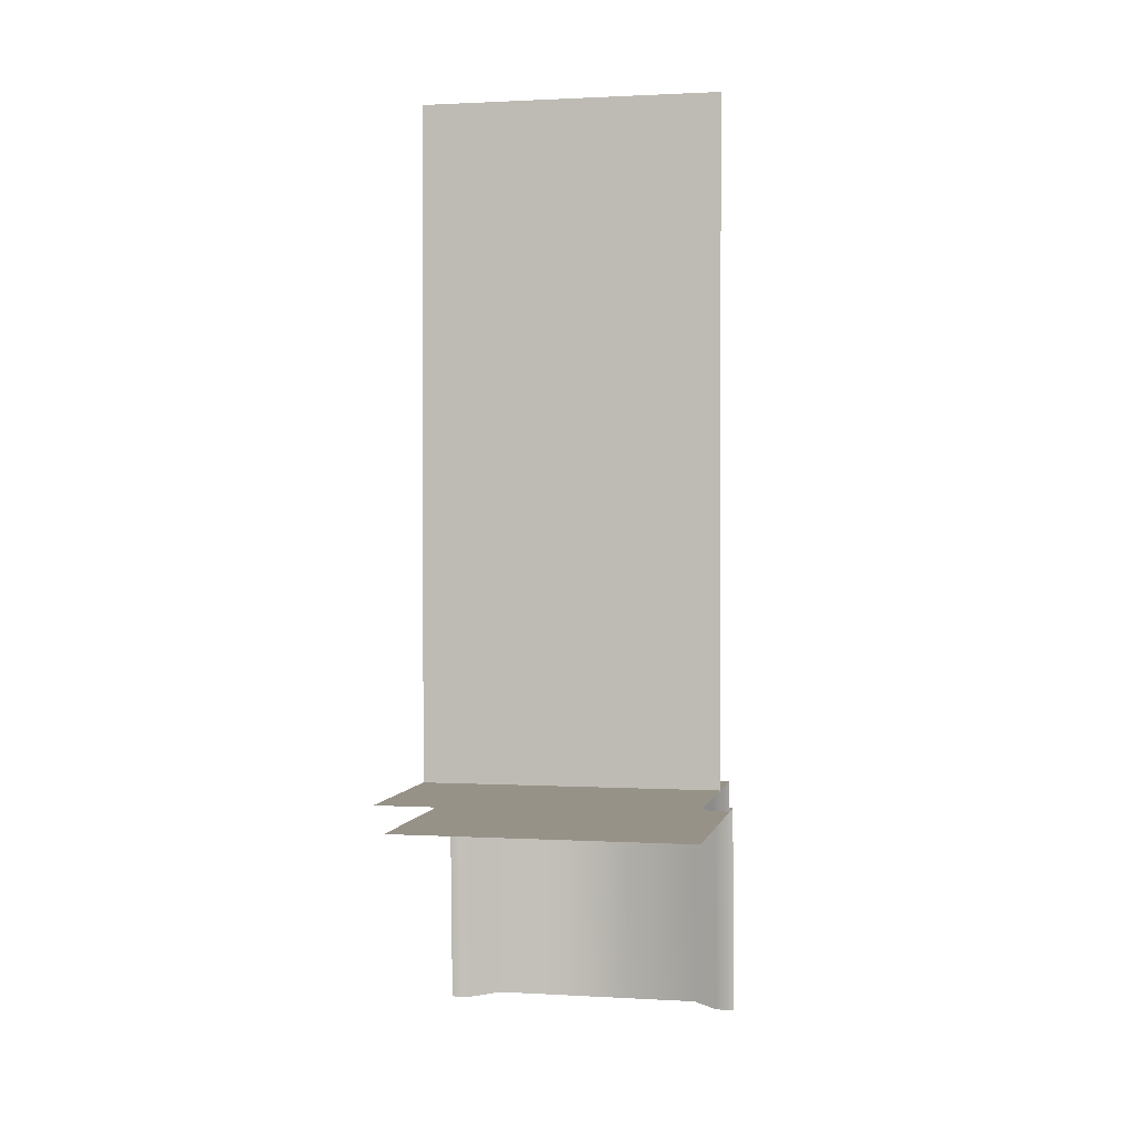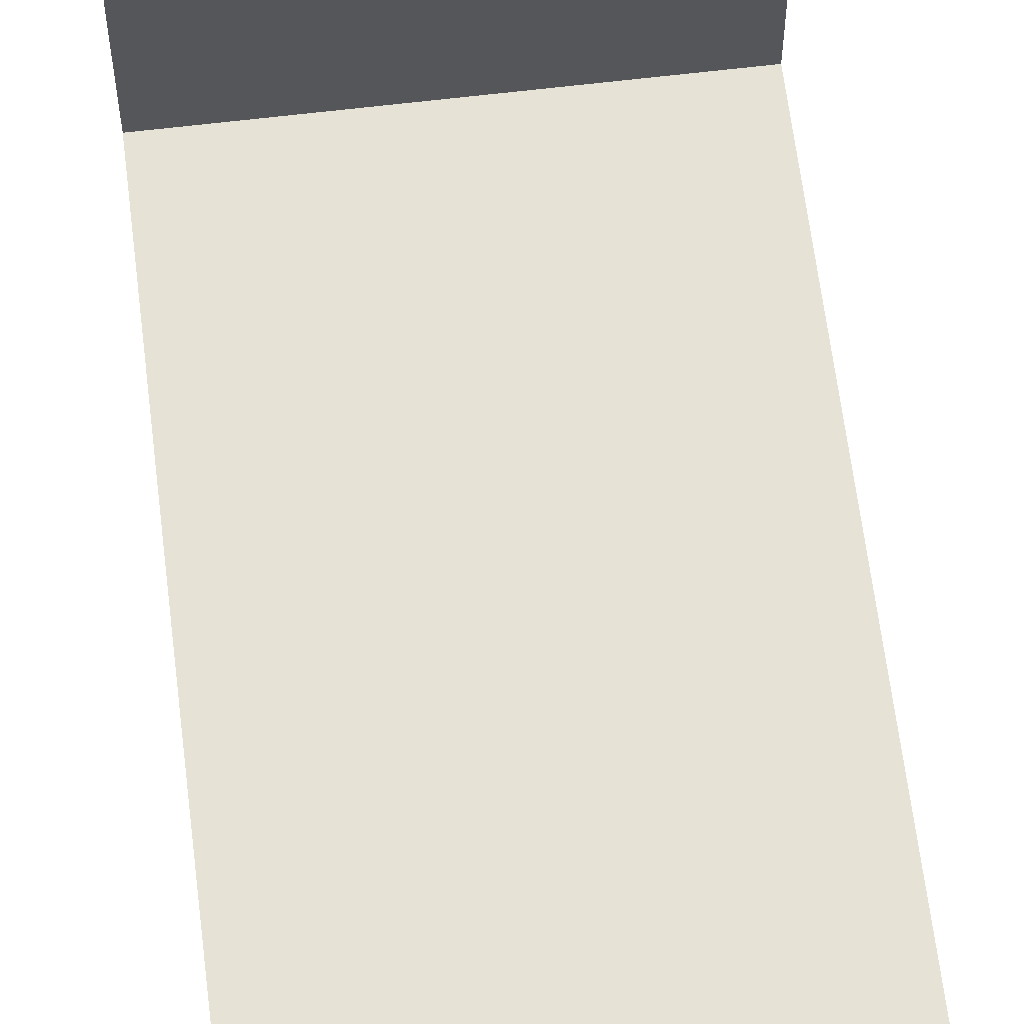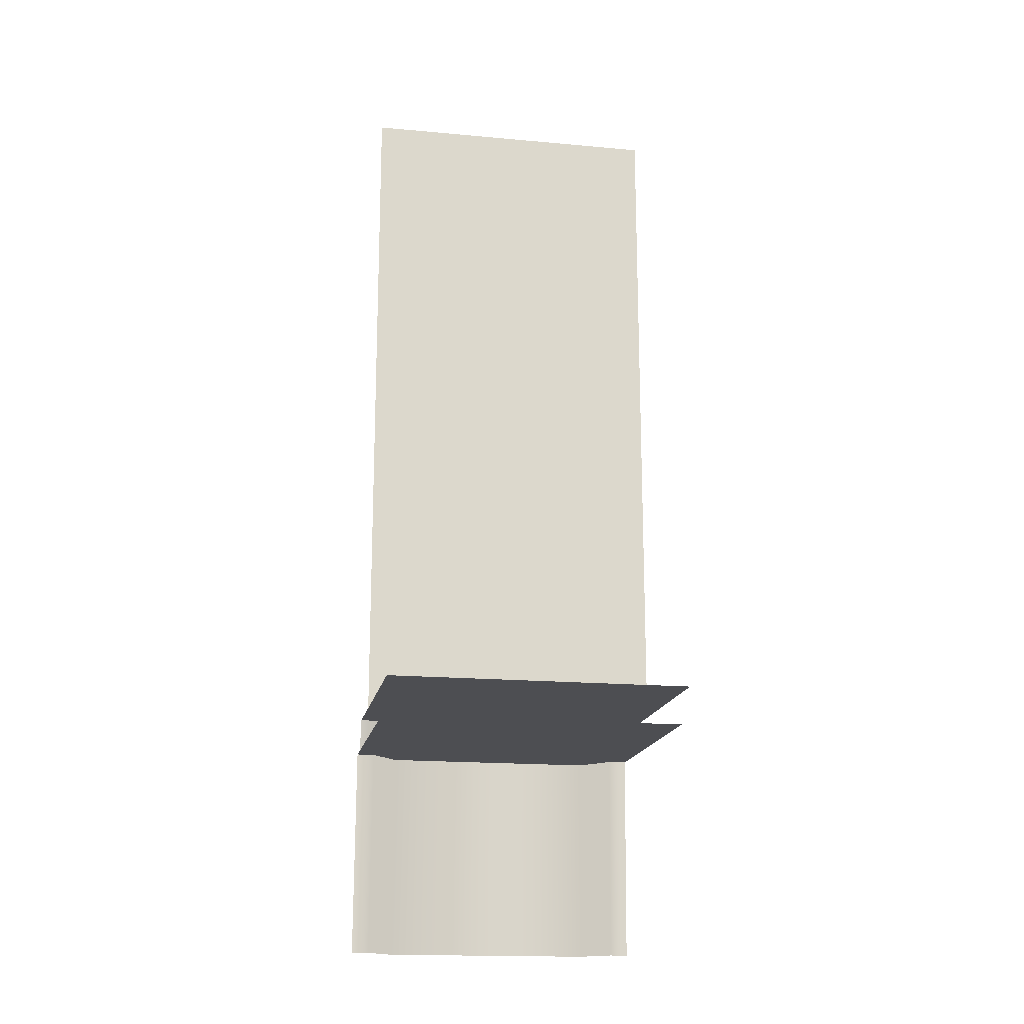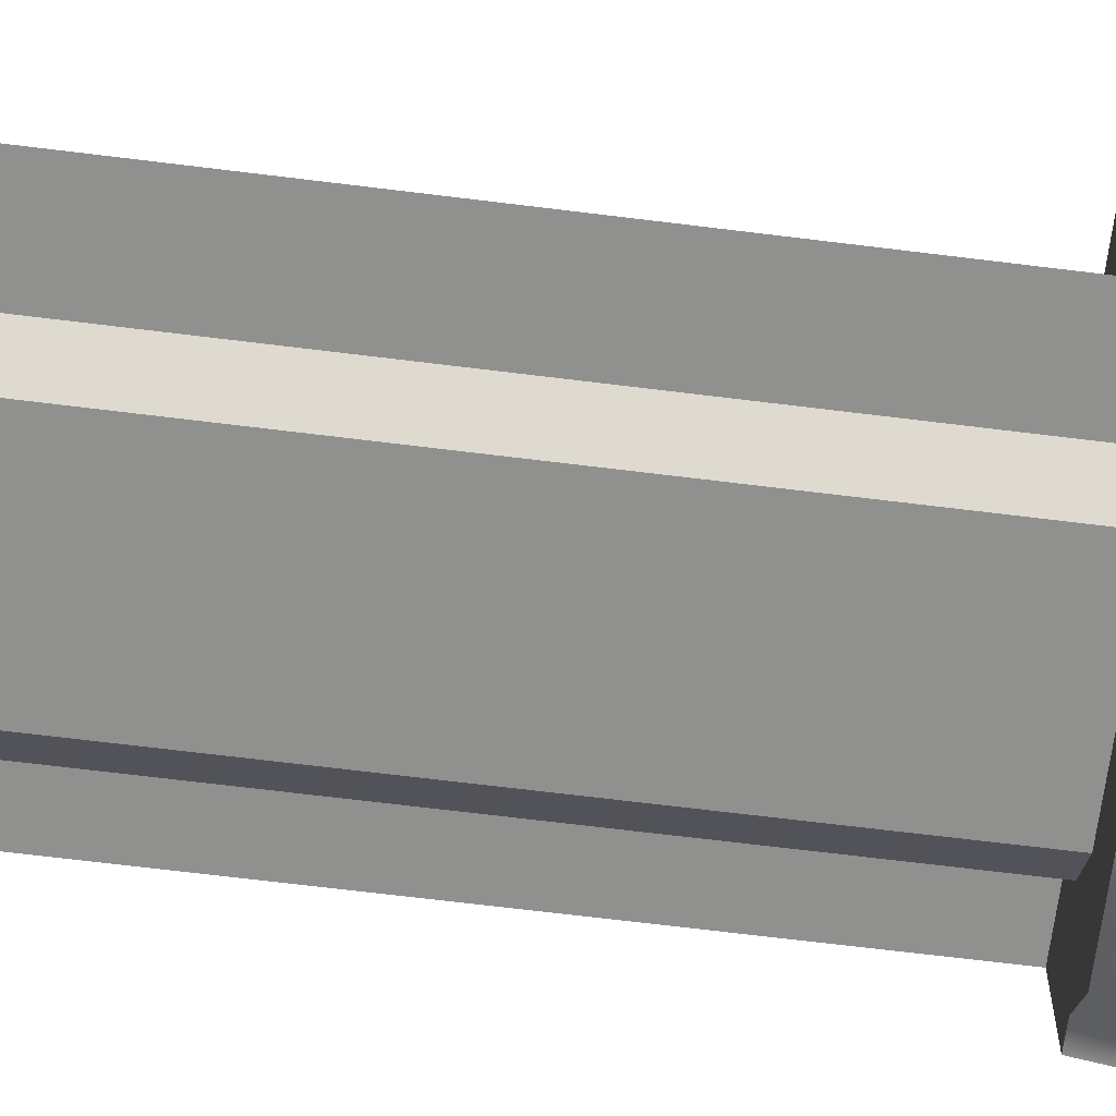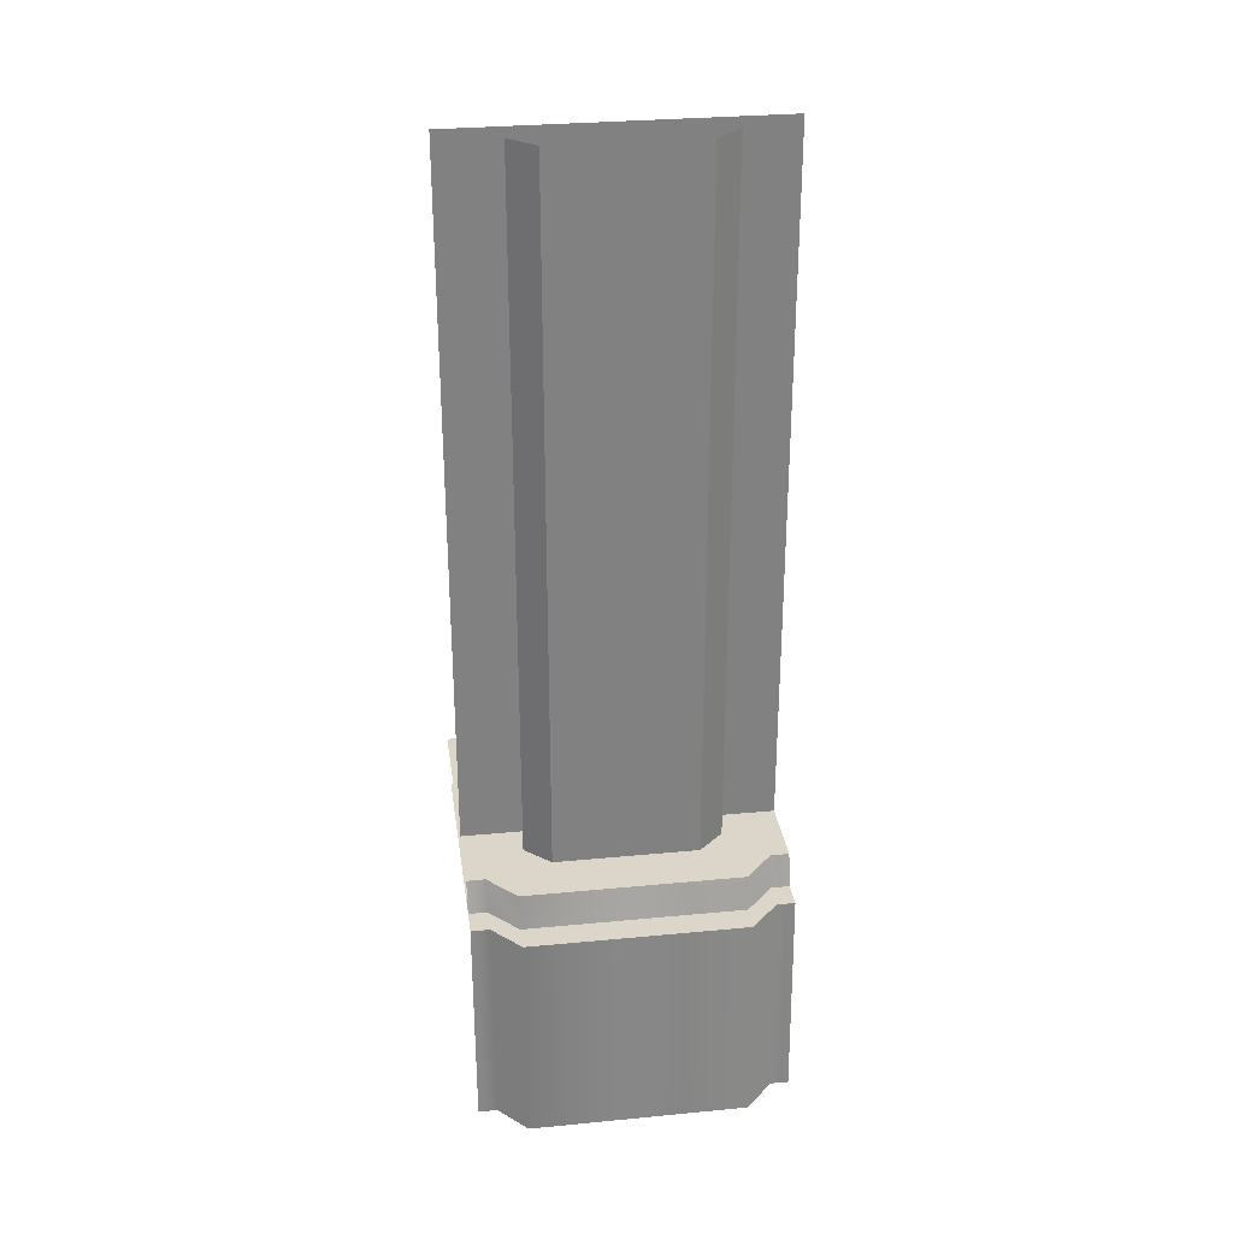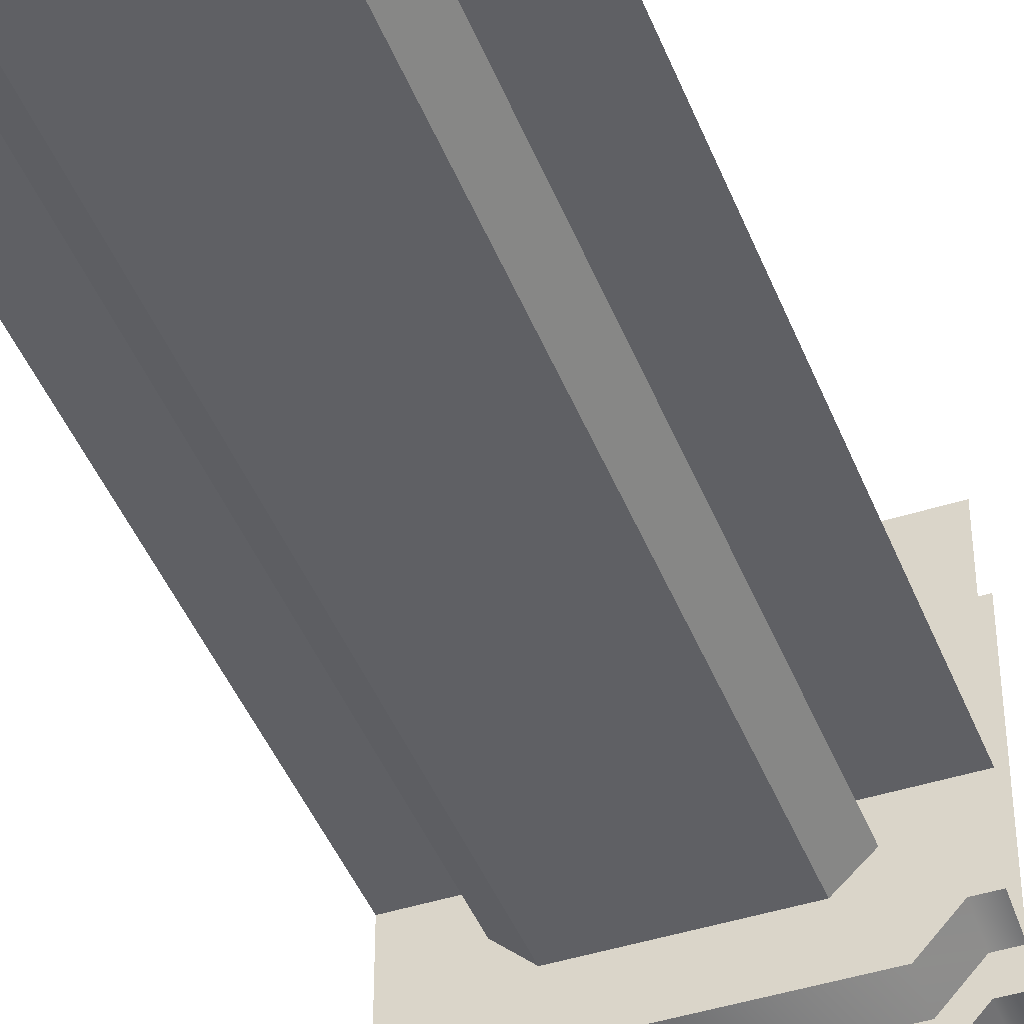
<metadata>
{"format":"obj","ext":"obj","renderer":"f3d","projection":"perspective","resolution":1024,"background":"white","views":[{"elev":1.2,"azim":11.8,"up":"+Y"},{"elev":63.3,"azim":173.0,"up":"+Z"},{"elev":-17.1,"azim":-10.4,"up":"+Y"},{"elev":-65.5,"azim":-97.2,"up":"+Z"},{"elev":30.0,"azim":172.0,"up":"+Y"},{"elev":-43.9,"azim":-159.4,"up":"+Z"}]}
</metadata>
<code>
g obj_wall_shadow_C
v 0.2322 0.03506 -0.4321
v -0.2322 0.03506 -0.4321
v -0.2322 -2.242 -0.4321
v 0.2322 -2.242 -0.4321
v 0.3146 -2.242 -0.355
v 0.3146 0.03506 -0.355
v 0.2322 0.03506 -0.4321
v 0.2322 -2.242 -0.4321
v -0.3146 0.03506 -0.355
v -0.3146 -2.242 -0.355
v -0.2322 -2.242 -0.4321
v -0.2322 0.03506 -0.4321
v 0.4438 -2.242 -0.4903
v 0.5035 -2.242 -0.4903
v 0.5035 -2.242 0.3091
v 3.15e-06 -2.242 0.3091
v 0.3526 -2.242 -0.5892
v -0.3526 -2.242 -0.5892
v -0.4438 -2.242 -0.4903
v -0.5035 -2.242 -0.4903
v -0.5035 -2.242 0.3091
v 0.5035 0.03506 -0.2555
v -0.5035 0.03506 -0.2555
v -0.5035 -2.242 -0.2555
v 0.5035 -2.242 -0.2555
v 0.4438 -2.348 -0.6023
v 0.5035 -2.348 -0.6023
v 0.5035 -2.348 0.1971
v 3.15e-06 -2.348 0.1971
v 0.3526 -2.348 -0.7012
v -0.3526 -2.348 -0.7012
v -0.4438 -2.348 -0.6023
v -0.5035 -2.348 -0.6023
v -0.5035 -2.348 0.1971
v -0.5035 -2.348 -0.5161
v -0.4438 -2.242 -0.4903
v -0.5035 -2.242 -0.4903
v -0.4438 -2.348 -0.5161
v -0.3526 -2.242 -0.5892
v -0.3526 -2.348 -0.615
v 0.3526 -2.242 -0.5892
v 0.3526 -2.348 -0.615
v 0.4438 -2.242 -0.4903
v 0.4438 -2.348 -0.5161
v 0.5035 -2.242 -0.4903
v 0.5035 -2.348 -0.5161
v -0.5035 -3.054 -0.6281
v -0.4438 -2.348 -0.6023
v -0.5035 -2.348 -0.6023
v -0.4438 -3.054 -0.6281
v -0.3526 -2.348 -0.7012
v -0.3526 -3.054 -0.727
v 0.3526 -2.348 -0.7012
v 0.3526 -3.054 -0.727
v 0.4438 -2.348 -0.6023
v 0.4438 -3.054 -0.6281
v 0.5035 -2.348 -0.6023
v 0.5035 -3.054 -0.6281
g obj_wall_shadow_C_0
f 3 2 1
f 4 3 1
f 7 6 5
f 8 7 5
f 11 10 9
f 12 11 9
f 15 14 13
f 16 15 13
f 17 16 13
f 18 16 17
f 19 16 18
f 16 19 20
f 21 16 20
f 24 23 22
f 25 24 22
f 28 27 26
f 29 28 26
f 30 29 26
f 31 29 30
f 32 29 31
f 29 32 33
f 34 29 33
f 37 36 35
f 36 38 35
f 36 39 38
f 39 40 38
f 39 41 40
f 41 42 40
f 42 41 43
f 44 42 43
f 44 43 45
f 46 44 45
f 49 48 47
f 48 50 47
f 48 51 50
f 51 52 50
f 51 53 52
f 53 54 52
f 54 53 55
f 56 54 55
f 56 55 57
f 58 56 57

</code>
